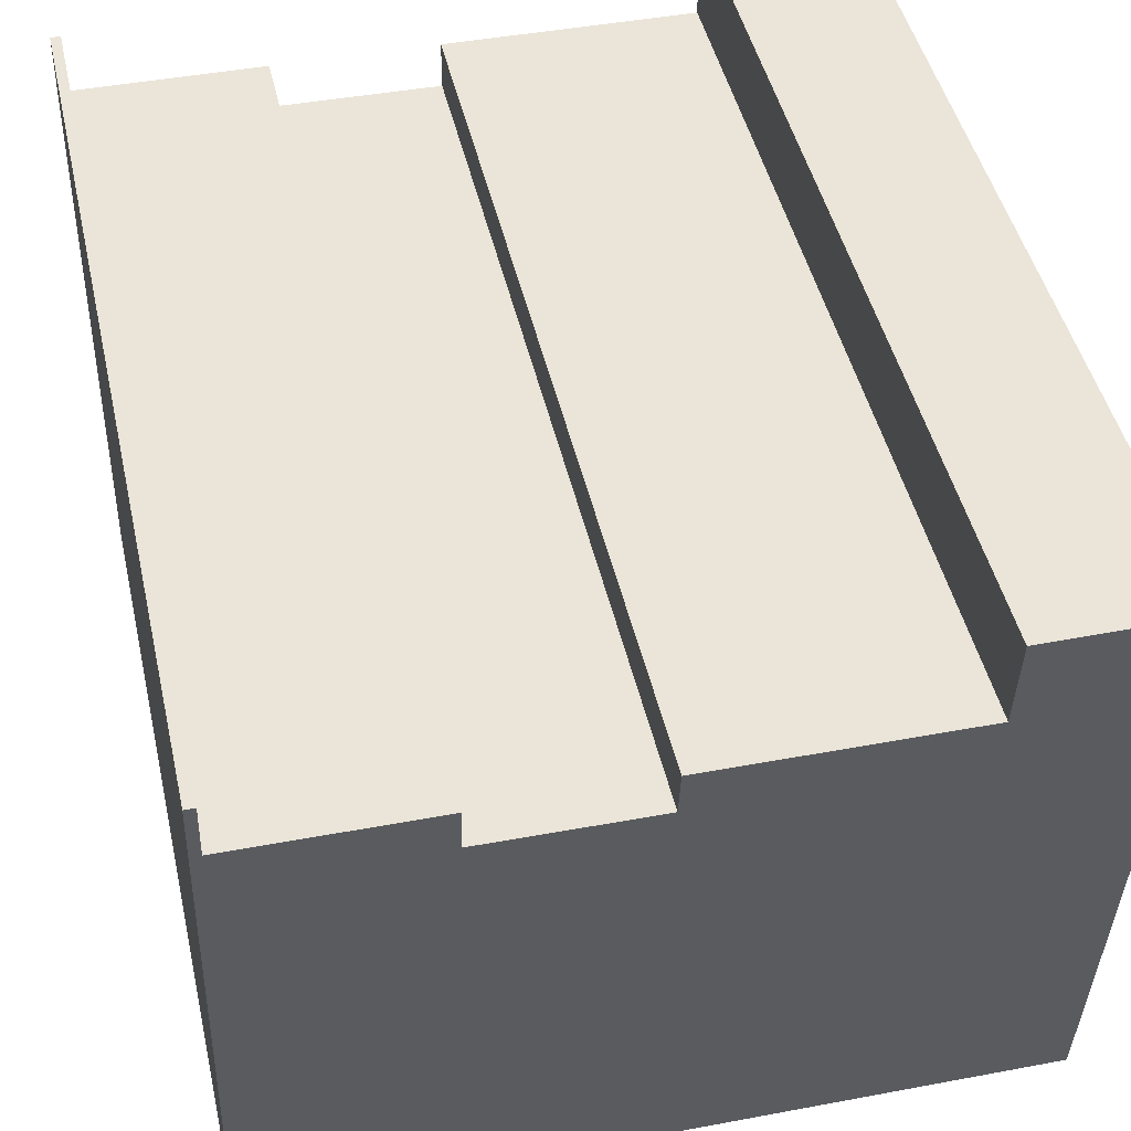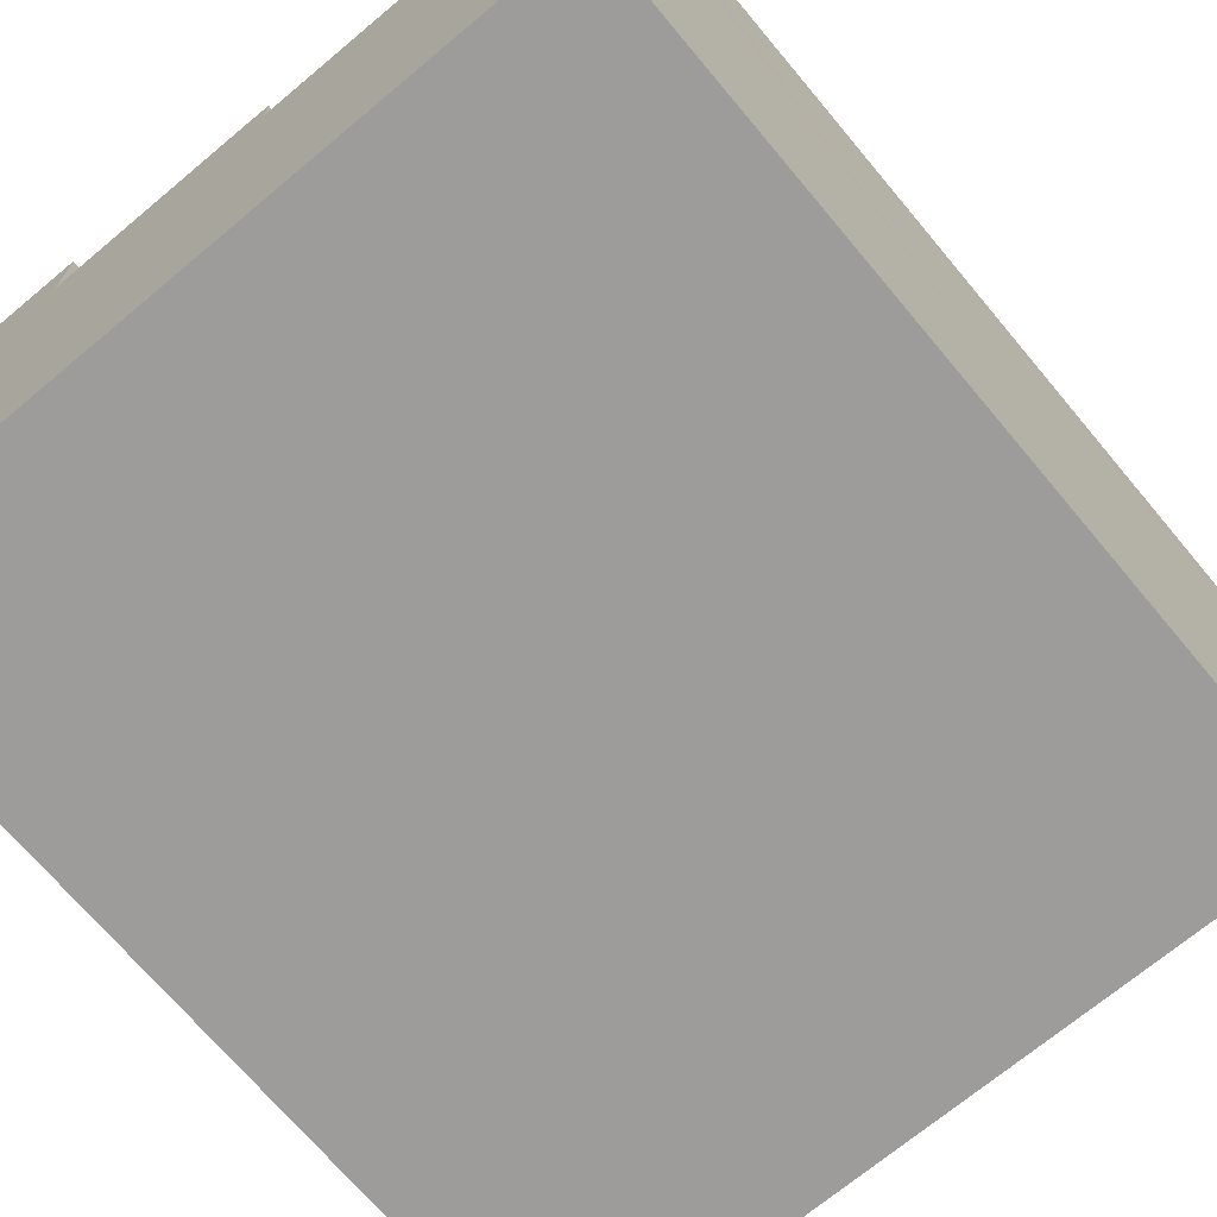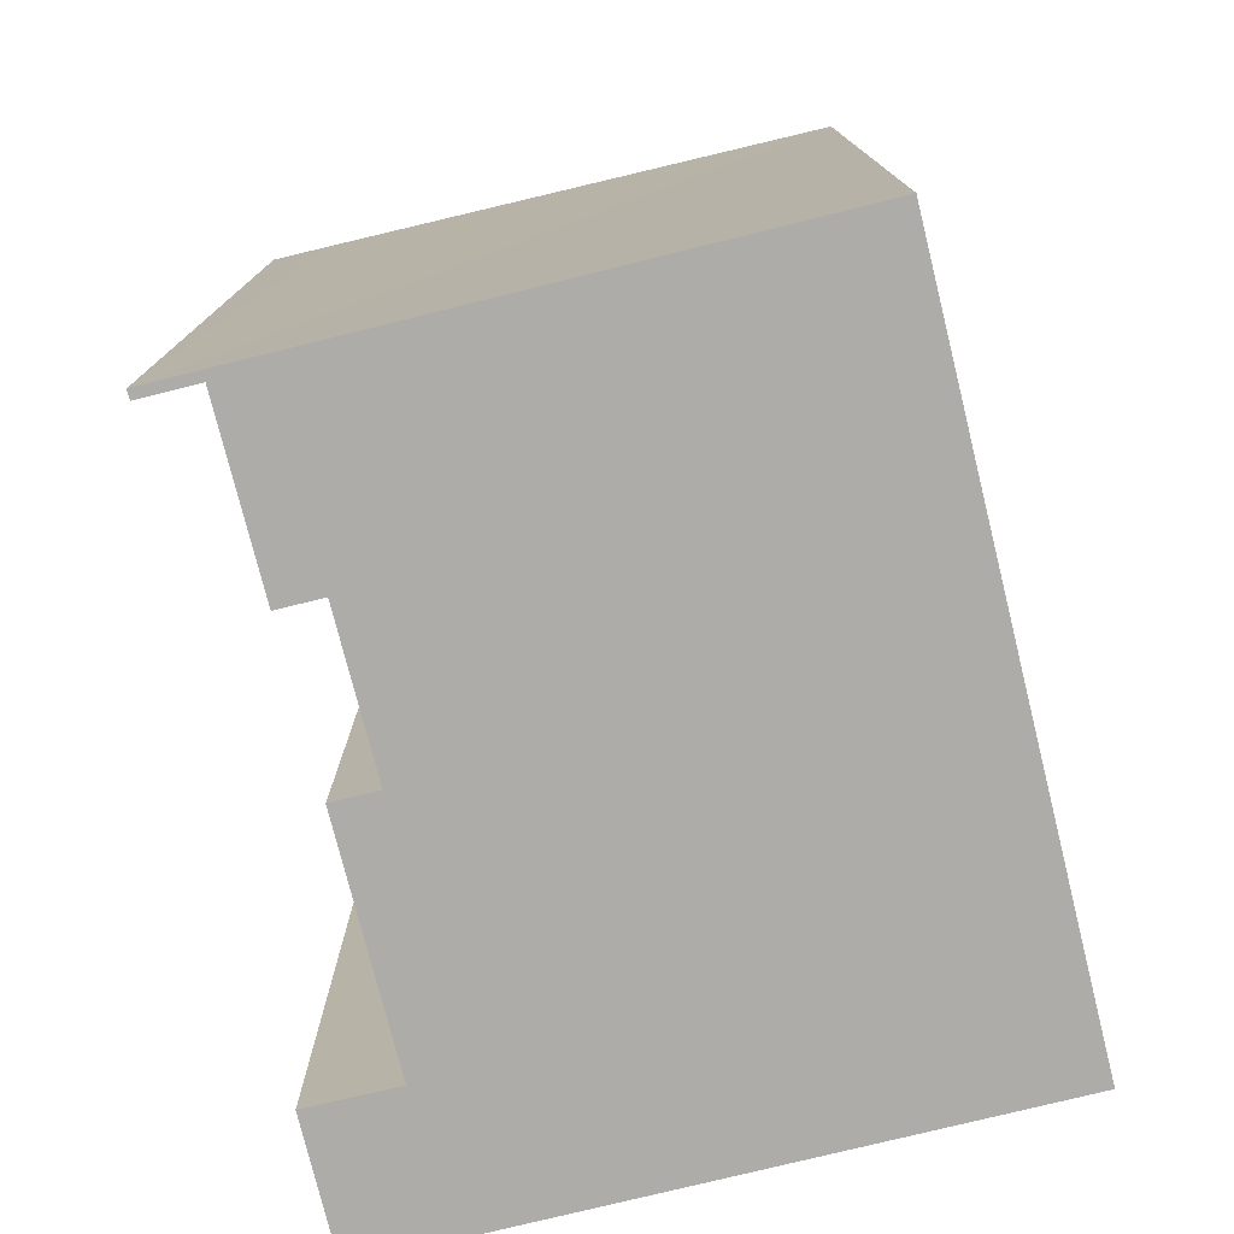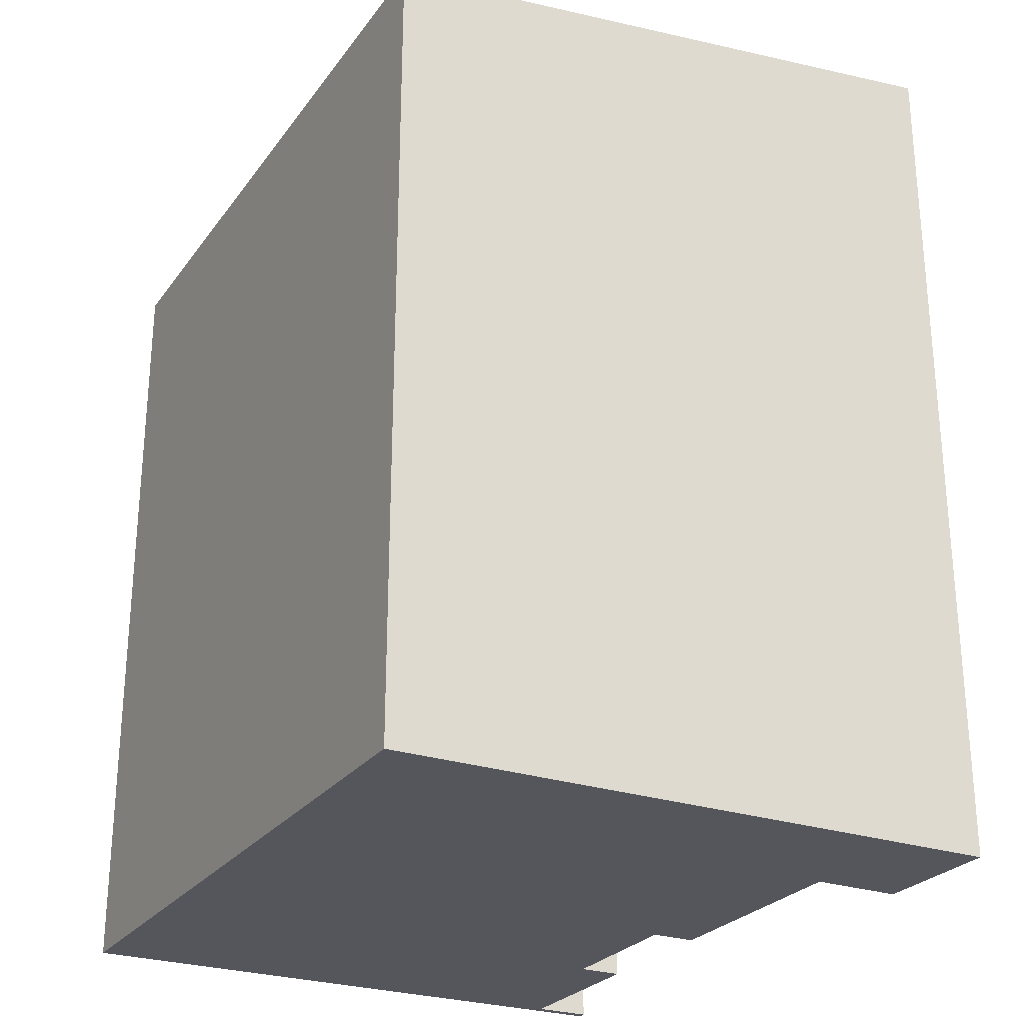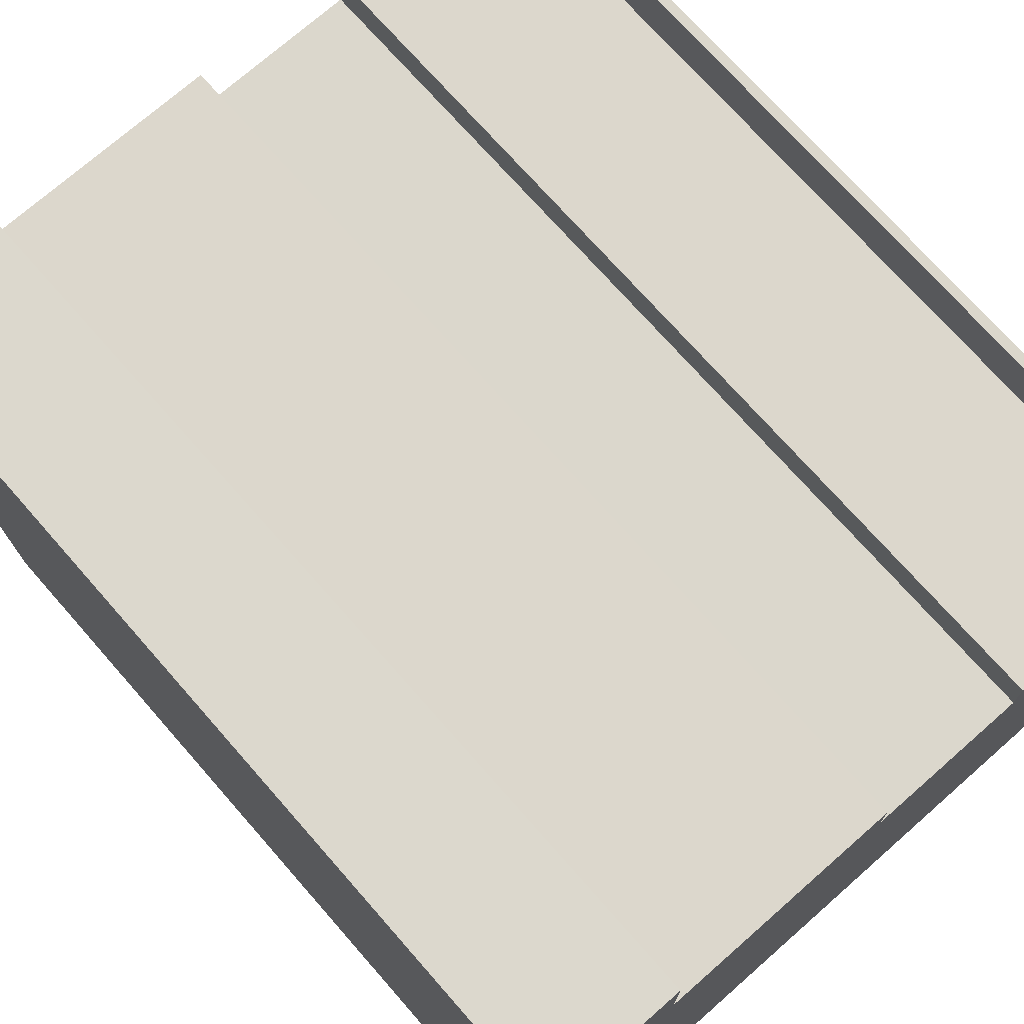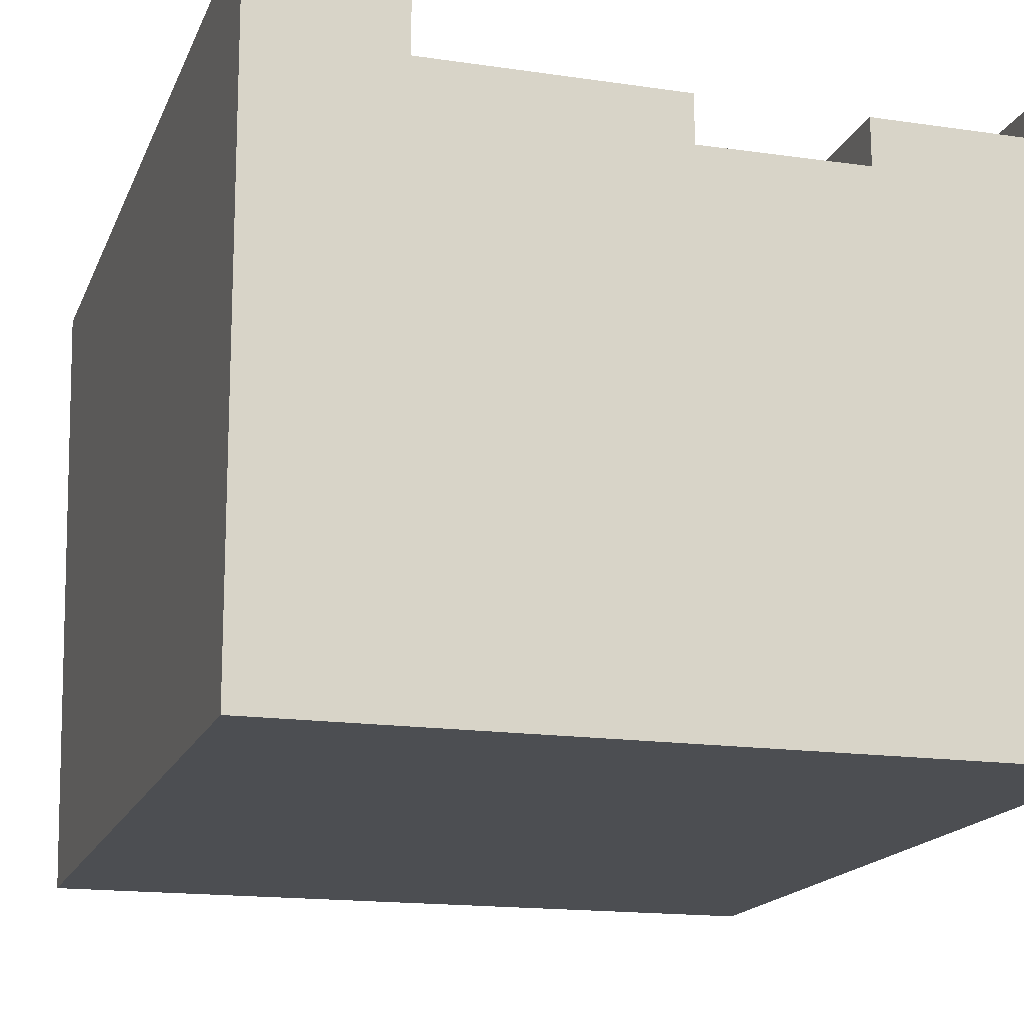
<metadata>
{"format":"obj","ext":"obj","renderer":"f3d","projection":"perspective","resolution":1024,"background":"white","views":[{"elev":45.0,"azim":167.5,"up":"+Z"},{"elev":-70.0,"azim":39.9,"up":"+Z"},{"elev":-76.6,"azim":103.7,"up":"+Y"},{"elev":-26.3,"azim":-118.3,"up":"+Y"},{"elev":72.7,"azim":-41.3,"up":"+Z"},{"elev":-16.9,"azim":-17.2,"up":"+Z"}]}
</metadata>
<code>
v  0 20.13 1.232e-15
v  3.068 20.12 -0.011
v  0.008 19.88 -1.918
v  0.035 18.98 -8.913
v  3.066 20.05 -0.581
v  3.061 19.88 -1.904
v  0.055 18.32 -14.04
v  3.061 19.87 -2.011
v  3.126 19.87 -2.011
v  8.366 19.87 -1.986
v  8.371 19.74 -2.996
v  16.07 18.32 -13.97
v  11.84 19.74 -2.964
v  15.83 19.87 -1.953
v  16.04 19.88 -1.845
v  16.04 19.87 -1.959
v  15.82 20.03 -0.661
v  16.03 20.03 -0.658
v  15.83 19.88 -1.846
v  11.84 19.87 -1.972
v  8.366 1.216e-16 -1.986
v  8.371 1.835e-16 -2.996
v  16.03 4.029e-17 -0.658
v  16.04 1.13e-16 -1.845
v  16.07 8.552e-16 -13.97
v  16.04 1.2e-16 -1.959
v  3.068 6.736e-19 -0.011
v  3.061 1.166e-16 -1.904
v  3.061 1.231e-16 -2.011
v  3.066 3.558e-17 -0.581
v  11.84 1.815e-16 -2.964
v  11.84 1.207e-16 -1.972
v  15.83 1.196e-16 -1.953
v  15.82 4.047e-17 -0.661
v  0 0 0
v  3.126 1.231e-16 -2.011
v  15.83 1.13e-16 -1.846
v  0.055 8.597e-16 -14.04
v  0.035 5.458e-16 -8.913
v  0.008 1.174e-16 -1.918
g defaultobject
f 1 2 3
f 4 3 2
f 5 4 2
f 6 4 5
f 7 4 6
f 8 7 6
f 9 7 8
f 10 7 9
f 11 7 10
f 12 7 11
f 13 12 11
f 14 12 13
f 15 12 14
f 16 12 15
f 17 18 19
f 15 19 18
f 14 19 15
f 13 20 14
f 21 11 10
f 11 21 22
f 23 15 18
f 15 23 16
f 16 23 12
f 12 23 24
f 12 24 25
f 25 24 26
f 27 5 2
f 5 27 6
f 6 27 8
f 8 27 28
f 8 28 29
f 28 27 30
f 11 31 13
f 31 11 22
f 32 14 20
f 14 32 33
f 34 18 17
f 18 34 23
f 35 2 1
f 2 35 27
f 29 9 8
f 9 29 10
f 10 29 21
f 21 29 36
f 13 32 20
f 32 13 31
f 19 34 17
f 34 19 14
f 34 14 33
f 34 33 37
f 38 4 7
f 4 38 3
f 3 38 1
f 1 38 39
f 1 39 35
f 35 39 40
f 25 7 12
f 7 25 38
f 29 28 35
f 27 35 28
f 30 27 28
f 36 22 21
f 38 25 39
f 40 39 25
f 35 40 25
f 29 35 25
f 36 29 25
f 22 36 25
f 31 22 25
f 32 31 25
f 33 32 25
f 26 33 25
f 37 33 26
f 34 37 26
f 24 34 26
f 23 34 24

</code>
